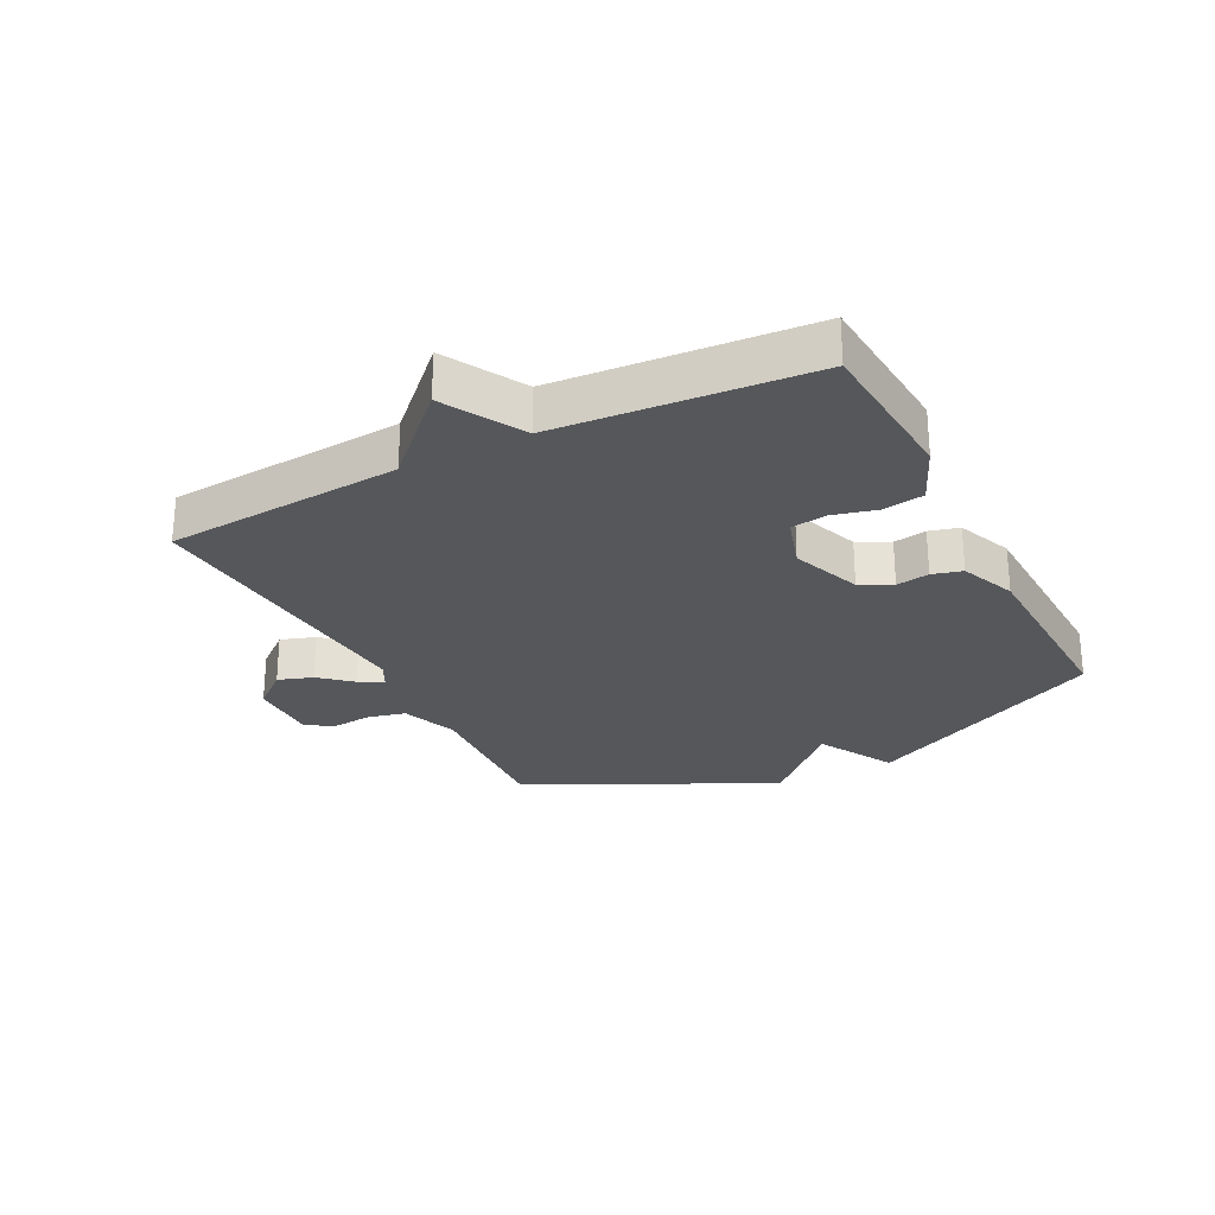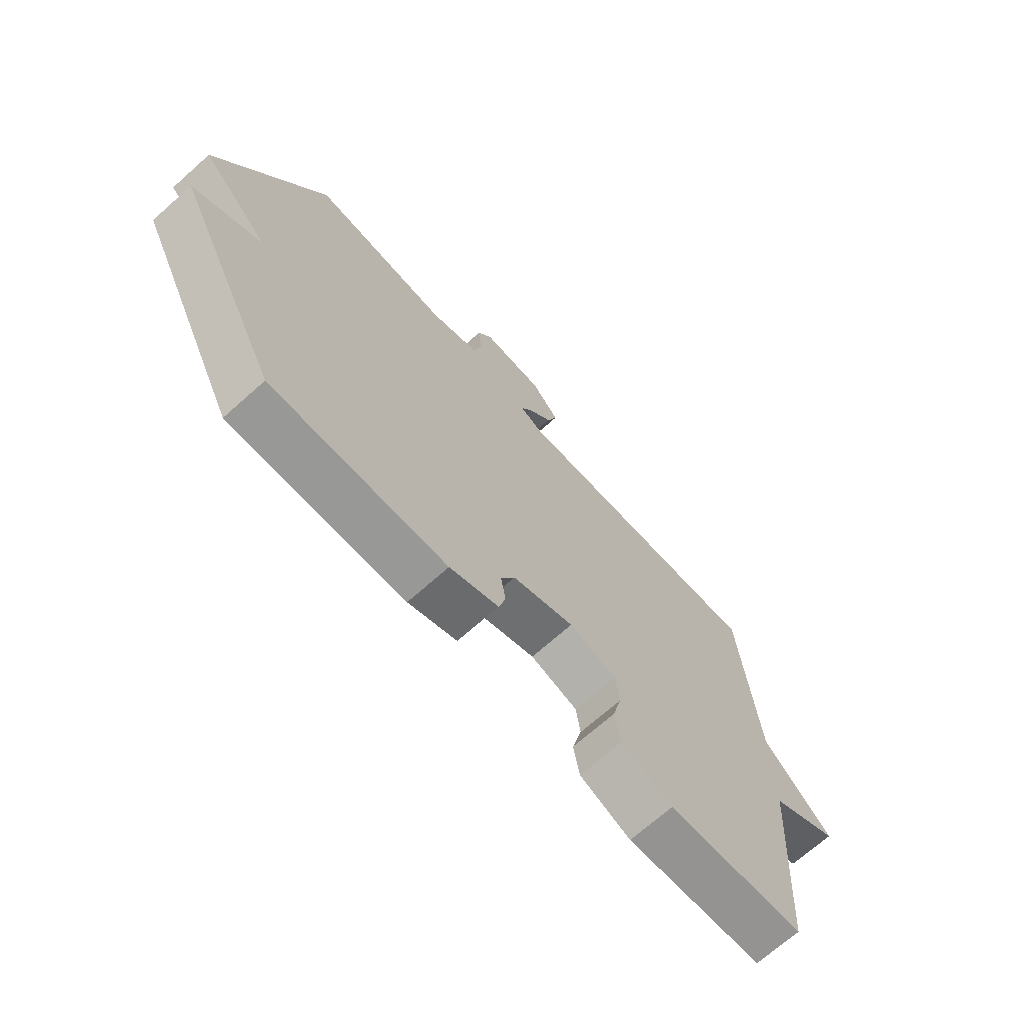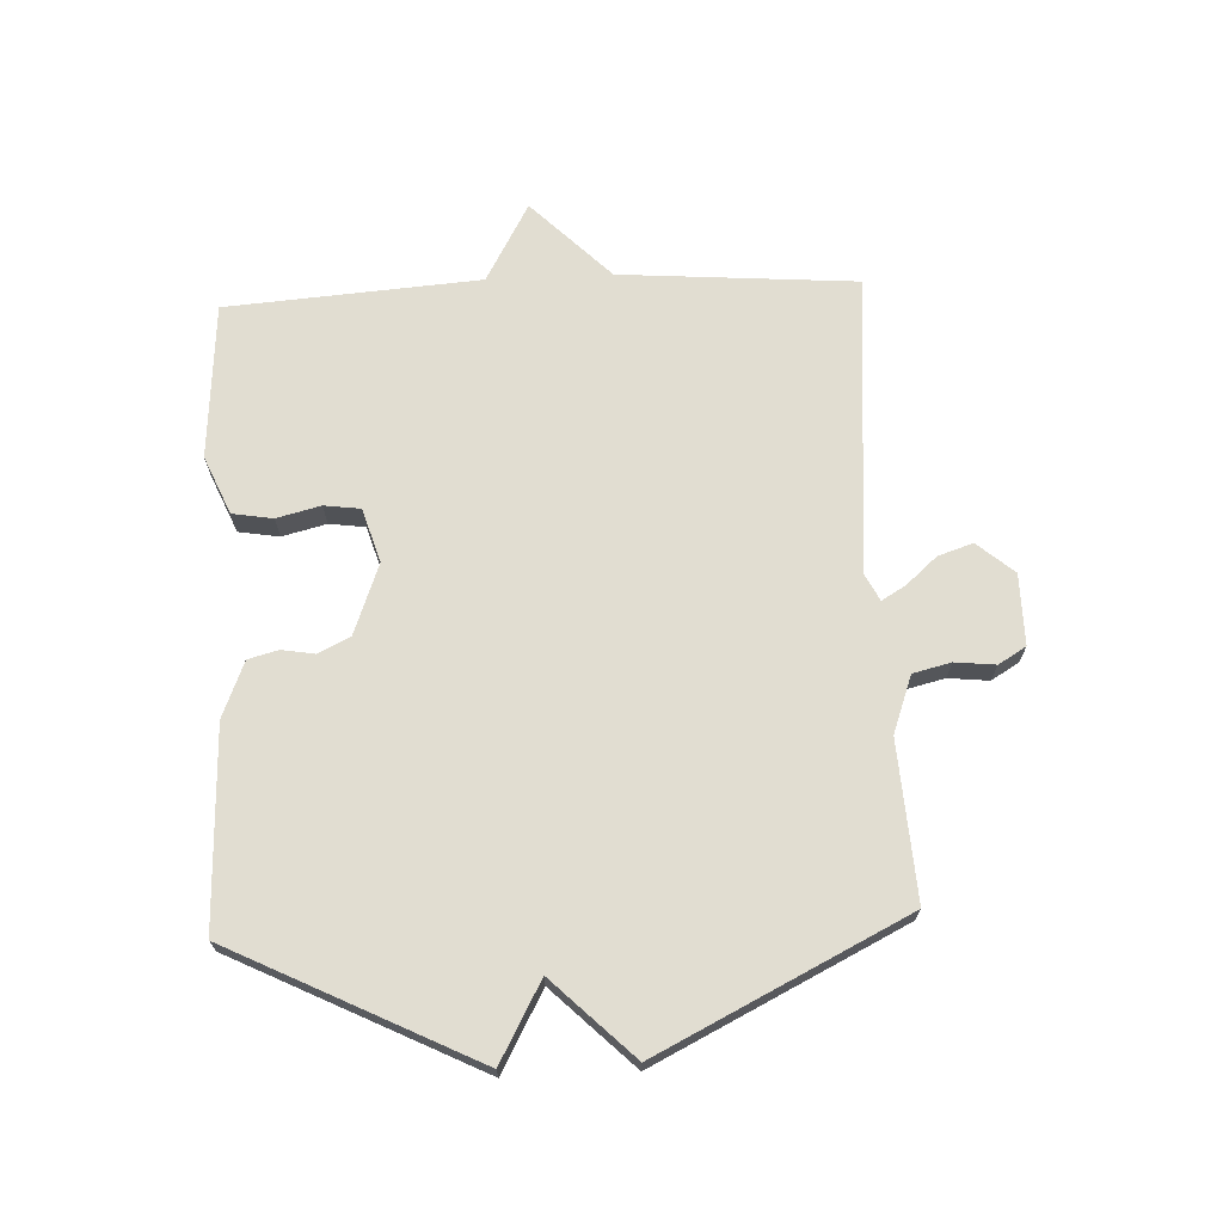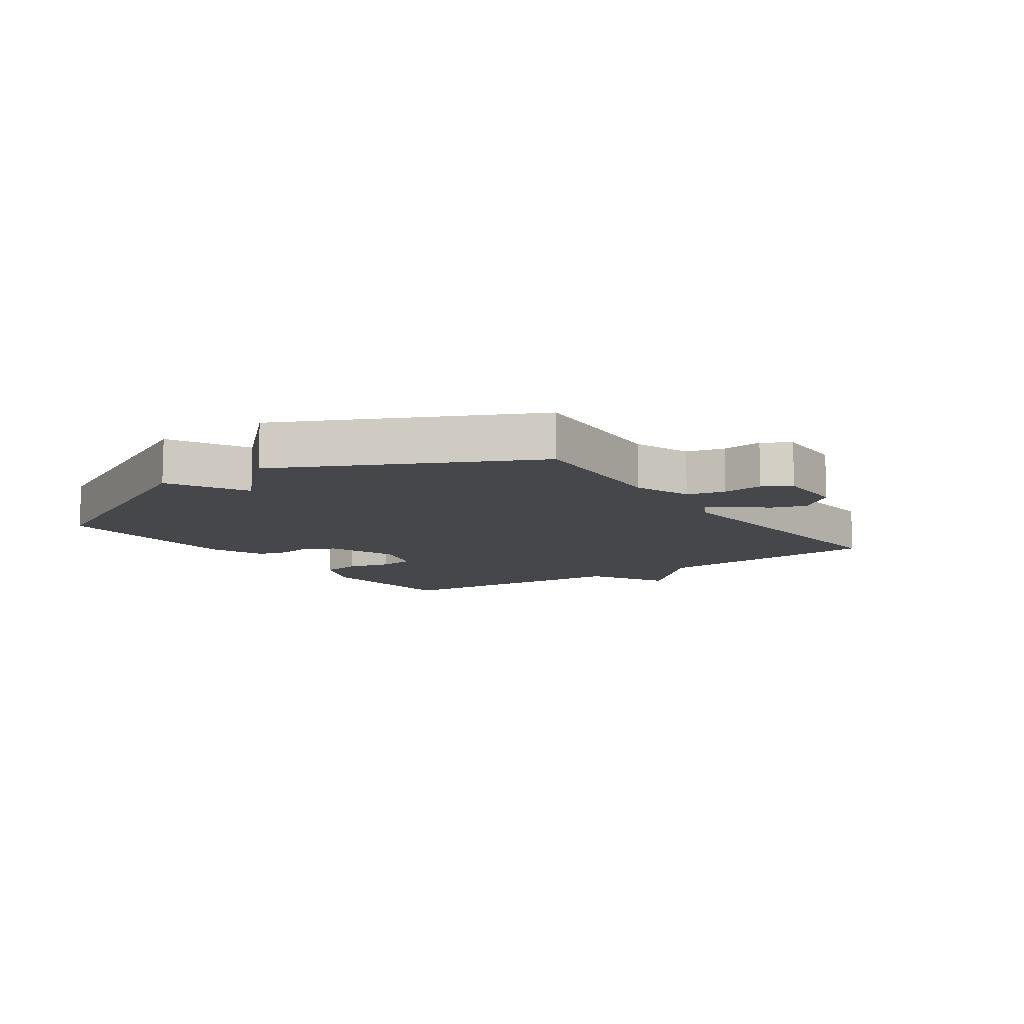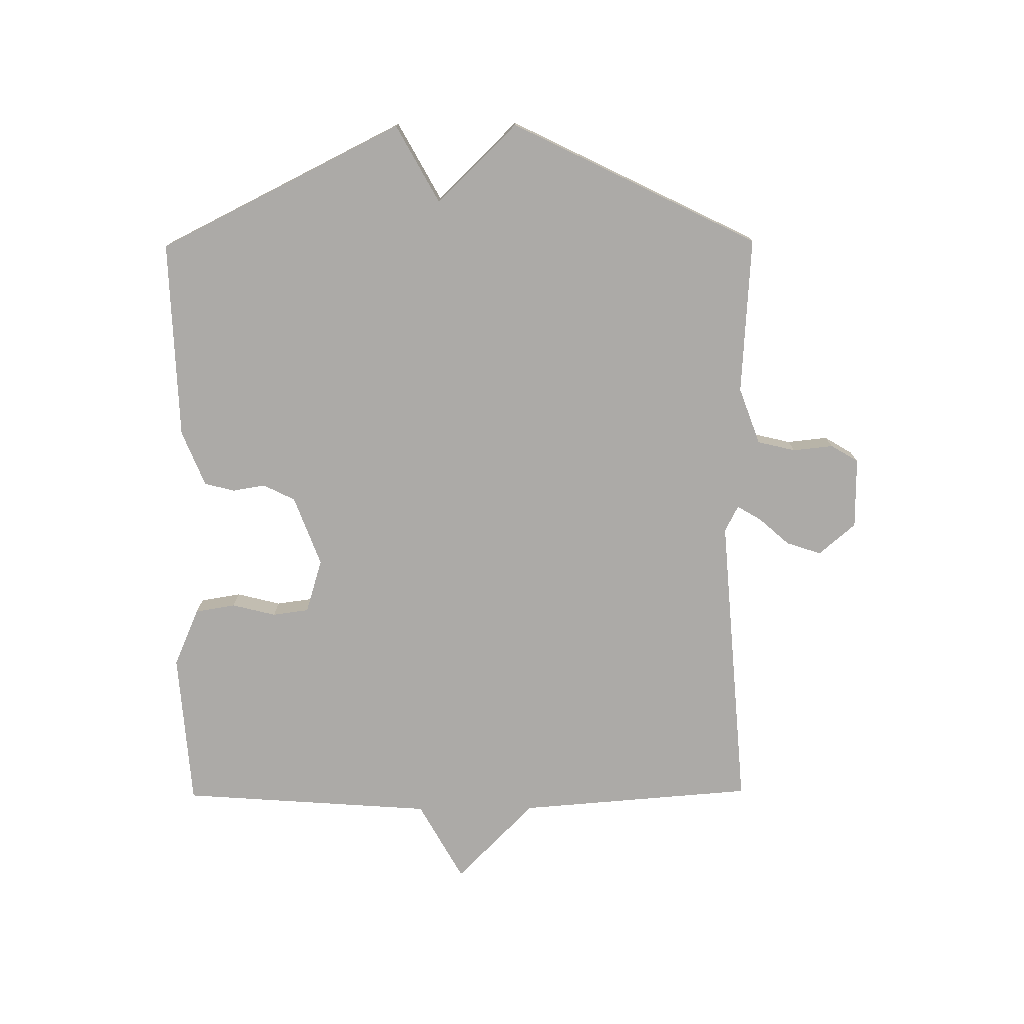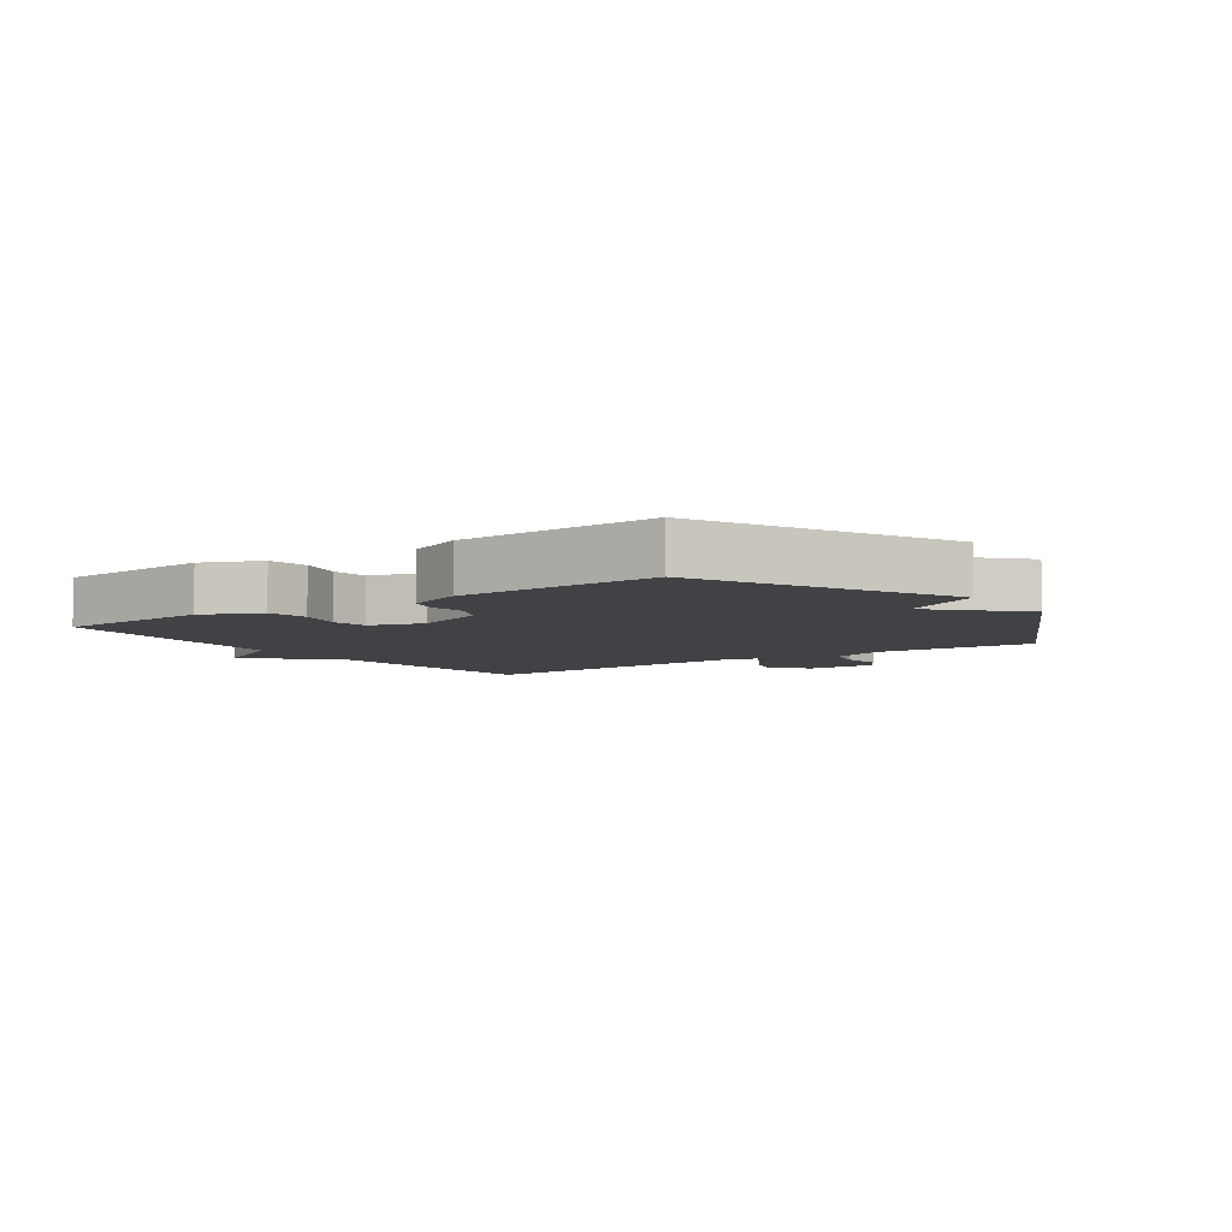
<metadata>
{"format":"obj","ext":"obj","renderer":"f3d","projection":"perspective","resolution":1024,"background":"white","views":[{"elev":-26.5,"azim":117.0,"up":"+Y"},{"elev":-69.8,"azim":-48.3,"up":"+Z"},{"elev":68.9,"azim":-92.6,"up":"+Y"},{"elev":-10.2,"azim":-55.1,"up":"+Y"},{"elev":-76.1,"azim":-89.5,"up":"+Y"},{"elev":-6.1,"azim":-145.0,"up":"+Y"}]}
</metadata>
<code>
v 0.5 0.07 0.5
v 0.53 0.07 0.114
v 0.659 0.07 -0.014
v 0.53 0.07 -0.086
v 0.5 0.07 -0.5
v 0.245 0.07 -0.519
v 0.15 0.07 -0.478
v 0.139 0.07 -0.412
v 0.157 0.07 -0.34
v 0.149 0.07 -0.281
v 0.061 0.07 -0.254
v -0.054 0.07 -0.297
v -0.08 0.07 -0.349
v -0.071 0.07 -0.403
v -0.084 0.07 -0.452
v -0.175 0.07 -0.489
v -0.5 0.07 -0.5
v -0.698 0.07 -0.103
v -0.571 0.07 -0.033
v -0.698 0.07 0.097
v -0.5 0.07 0.5
v -0.243 0.07 0.484
v -0.15 0.07 0.518
v -0.135 0.07 0.58
v -0.142 0.07 0.646
v -0.115 0.07 0.691
v 0.001 0.07 0.69
v 0.052 0.07 0.63
v 0.033 0.07 0.573
v -0.011 0.07 0.523
v -0.034 0.07 0.484
v 0.009 0.07 0.462
v 0.5 0 0.5
v 0.53 0 0.114
v 0.659 0 -0.014
v 0.53 0 -0.086
v 0.5 0 -0.5
v 0.245 0 -0.519
v 0.15 0 -0.478
v 0.139 0 -0.412
v 0.157 0 -0.34
v 0.149 0 -0.281
v 0.061 0 -0.254
v -0.054 0 -0.297
v -0.08 0 -0.349
v -0.071 0 -0.403
v -0.084 0 -0.452
v -0.175 0 -0.489
v -0.5 0 -0.5
v -0.698 0 -0.103
v -0.571 0 -0.033
v -0.698 0 0.097
v -0.5 0 0.5
v -0.243 0 0.484
v -0.15 0 0.518
v -0.135 0 0.58
v -0.142 0 0.646
v -0.115 0 0.691
v 0.001 0 0.69
v 0.052 0 0.63
v 0.033 0 0.573
v -0.011 0 0.523
v -0.034 0 0.484
v 0.009 0 0.462
f 28 29 30
f 27 28 30
f 26 27 30
f 25 26 30
f 24 25 30
f 23 24 30 31
f 22 23 31 32
f 21 22 32
f 20 21 32
f 19 20 32
f 17 18 19
f 16 17 19
f 15 16 19
f 14 15 19
f 13 14 19
f 12 13 19 32
f 7 8 9
f 6 7 9
f 5 6 9
f 4 5 9
f 4 9 10
f 4 10 11
f 3 4 11
f 2 3 11
f 11 12 32
f 2 11 32
f 1 2 32
f 62 61 60
f 62 60 59
f 62 59 58
f 62 58 57
f 62 57 56
f 63 62 56 55
f 64 63 55 54
f 64 54 53
f 64 53 52
f 64 52 51
f 51 50 49
f 51 49 48
f 51 48 47
f 51 47 46
f 51 46 45
f 64 51 45 44
f 41 40 39
f 41 39 38
f 41 38 37
f 41 37 36
f 42 41 36
f 43 42 36
f 43 36 35
f 43 35 34
f 64 44 43
f 64 43 34
f 64 34 33
f 1 33 34 2
f 2 34 35 3
f 3 35 36 4
f 4 36 37 5
f 5 37 38 6
f 6 38 39 7
f 7 39 40 8
f 8 40 41 9
f 9 41 42 10
f 10 42 43 11
f 11 43 44 12
f 12 44 45 13
f 13 45 46 14
f 14 46 47 15
f 15 47 48 16
f 16 48 49 17
f 17 49 50 18
f 18 50 51 19
f 19 51 52 20
f 20 52 53 21
f 21 53 54 22
f 22 54 55 23
f 23 55 56 24
f 24 56 57 25
f 25 57 58 26
f 26 58 59 27
f 27 59 60 28
f 28 60 61 29
f 29 61 62 30
f 30 62 63 31
f 31 63 64 32
f 32 64 33 1

</code>
